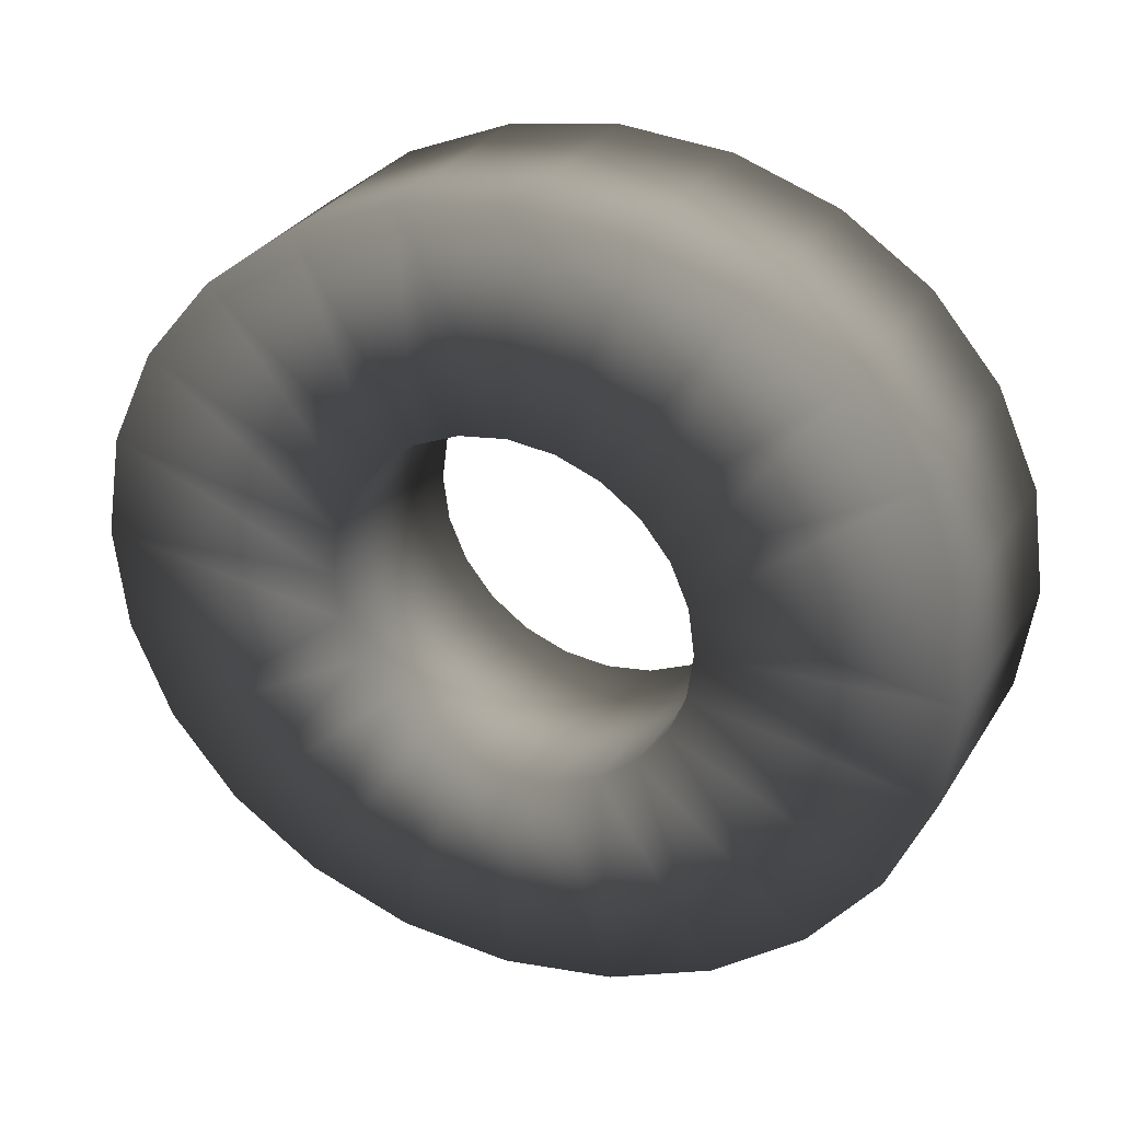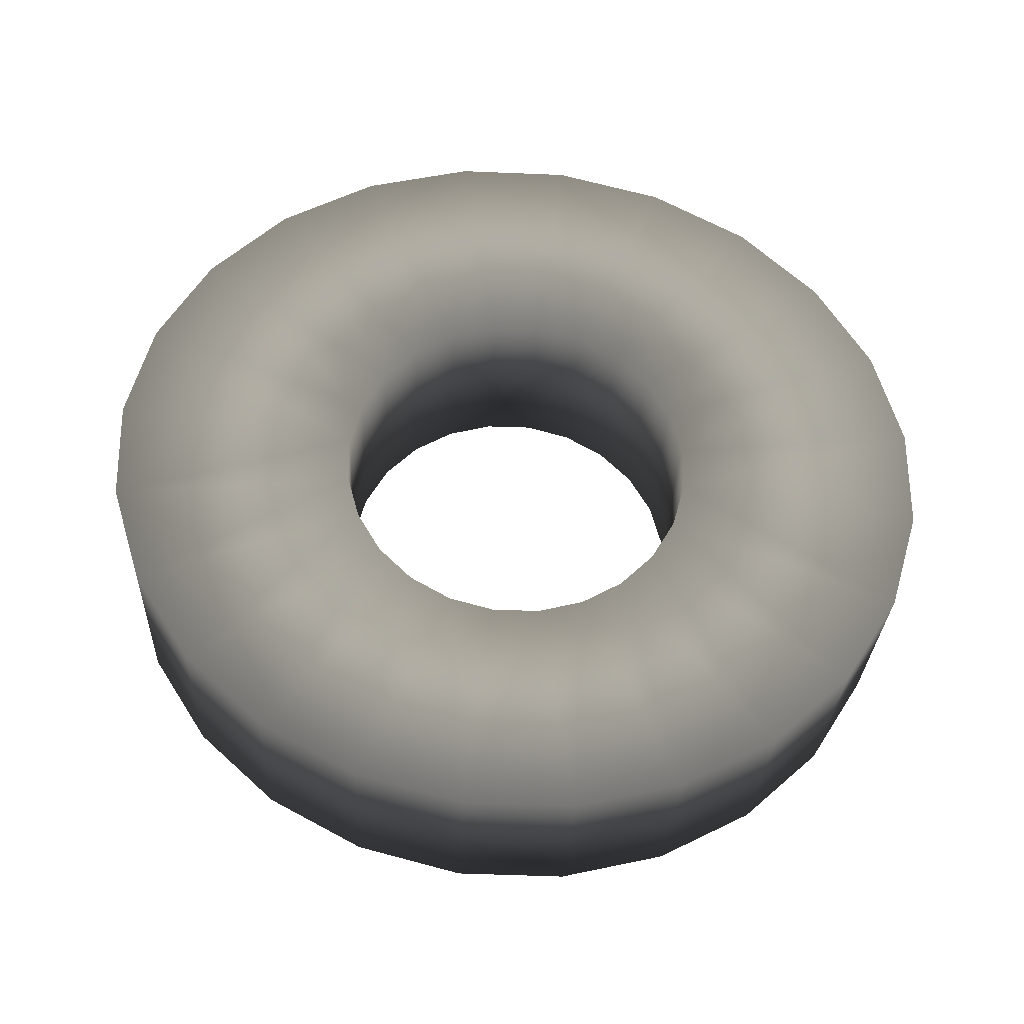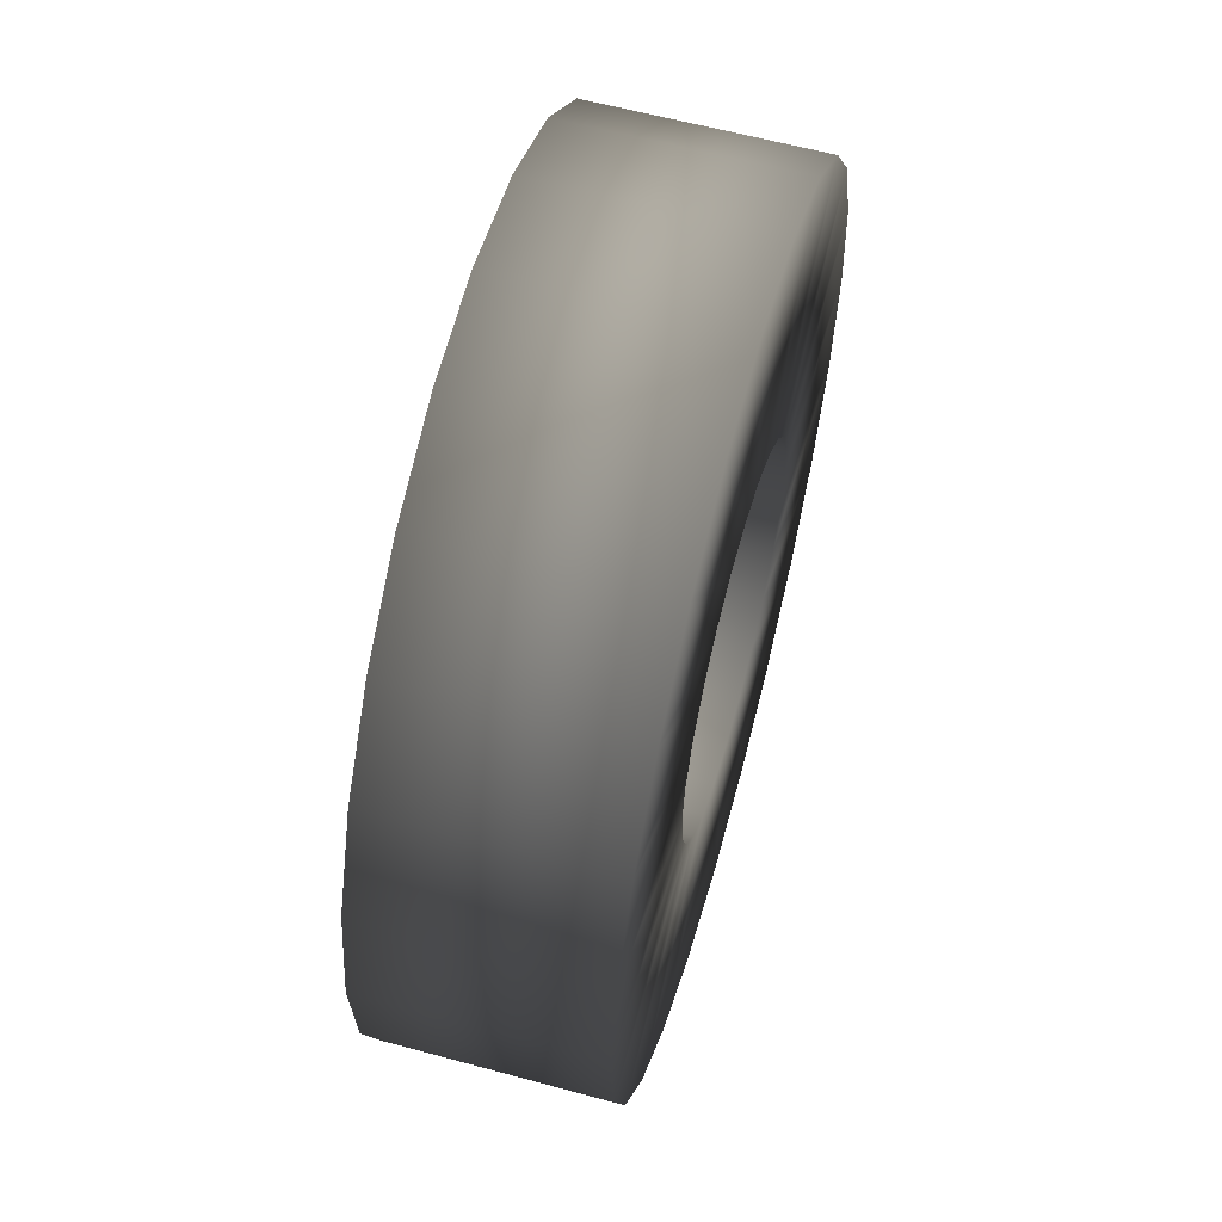
<metadata>
{"format":"obj","ext":"obj","renderer":"f3d","projection":"perspective","resolution":1024,"background":"white","views":[{"elev":46.3,"azim":19.9,"up":"+Y"},{"elev":78.7,"azim":30.4,"up":"+Z"},{"elev":-22.9,"azim":85.5,"up":"+Y"}]}
</metadata>
<code>
v 0.3624 -0.01264 0.7636 0.749 0.749 0.749
v 1.762 0.5465 0.7671 0.749 0.749 0.749
v -0.5878 2.954 -0.173 0.749 0.749 0.749
v 0.08721 3.198 -0.1642 0.749 0.749 0.749
v 0.7293 1.557 0.3673 0.749 0.749 0.749
v 1.016 1.698 0.3604 0.749 0.749 0.749
v 1.509 1.23 0.5473 0.749 0.749 0.749
v 1.179 1.294 0.4919 0.749 0.749 0.749
v 0.9576 1.215 0.4888 0.749 0.749 0.749
v 1.034 1.017 0.5526 0.749 0.749 0.749
v 0.3312 0.06384 1.038 0.749 0.749 0.749
v 1.731 0.6229 1.041 0.749 0.749 0.749
v 1.477 1.307 0.8213 0.749 0.749 0.749
v 1.002 1.094 0.8266 0.749 0.749 0.749
v 0.9263 1.291 0.7628 0.749 0.749 0.749
v 1.147 1.371 0.7658 0.749 0.749 0.749
v 0.9847 1.775 0.6344 0.749 0.749 0.749
v 0.6981 1.633 0.6413 0.749 0.749 0.749
v 0.05597 3.275 0.1097 0.749 0.749 0.749
v -0.619 3.031 0.101 0.749 0.749 0.749
v -0.8713 2.697 -0.2681 0.749 0.749 0.749
v 0.52 3.252 -0.2646 0.749 0.749 0.749
v -0.9307 2.842 0.2528 0.749 0.749 0.749
v 0.4606 3.398 0.2563 0.749 0.749 0.749
v -1.176 3.46 0.05234 0.749 0.749 0.749
v 0.2035 3.93 0.07832 0.749 0.749 0.749
v -1.117 3.314 -0.4686 0.749 0.749 0.749
v 0.2629 3.785 -0.4426 0.749 0.749 0.749
v -0.1008 4.907 -0.9413 0.749 0.749 0.749
v -0.1835 5.049 -0.9902 0.749 0.749 0.749
v -0.3033 5.163 -1.036 0.749 0.749 0.749
v -0.4522 5.242 -1.075 0.749 0.749 0.749
v -0.6198 5.281 -1.105 0.749 0.749 0.749
v -0.7949 5.278 -1.124 0.749 0.749 0.749
v -0.9654 5.231 -1.13 0.749 0.749 0.749
v -1.12 5.145 -1.124 0.749 0.749 0.749
v -1.247 5.025 -1.105 0.749 0.749 0.749
v -1.34 4.88 -1.075 0.749 0.749 0.749
v -1.39 4.719 -1.036 0.749 0.749 0.749
v -1.396 4.553 -0.9902 0.749 0.749 0.749
v -1.356 4.394 -0.9413 0.749 0.749 0.749
v -1.273 4.253 -0.8924 0.749 0.749 0.749
v -1.153 4.139 -0.8468 0.749 0.749 0.749
v -1.005 4.059 -0.8077 0.749 0.749 0.749
v -0.837 4.02 -0.7777 0.749 0.749 0.749
v -0.662 4.024 -0.7588 0.749 0.749 0.749
v -0.4914 4.071 -0.7523 0.749 0.749 0.749
v -0.3371 4.157 -0.7588 0.749 0.749 0.749
v -0.2094 4.277 -0.7777 0.749 0.749 0.749
v -0.117 4.422 -0.8077 0.749 0.749 0.749
v -0.06636 4.583 -0.8468 0.749 0.749 0.749
v -0.06081 4.748 -0.8924 0.749 0.749 0.749
v -0.1902 5.126 -0.1566 0.749 0.749 0.749
v -0.273 5.268 -0.2055 0.749 0.749 0.749
v -0.3928 5.382 -0.2511 0.749 0.749 0.749
v -0.5416 5.461 -0.2902 0.749 0.749 0.749
v -0.7093 5.501 -0.3203 0.749 0.749 0.749
v -0.8843 5.497 -0.3392 0.749 0.749 0.749
v -1.055 5.45 -0.3456 0.749 0.749 0.749
v -1.209 5.364 -0.3392 0.749 0.749 0.749
v -1.337 5.244 -0.3203 0.749 0.749 0.749
v -1.429 5.099 -0.2902 0.749 0.749 0.749
v -1.48 4.938 -0.2511 0.749 0.749 0.749
v -1.485 4.772 -0.2055 0.749 0.749 0.749
v -1.446 4.614 -0.1566 0.749 0.749 0.749
v -1.363 4.472 -0.1077 0.749 0.749 0.749
v -1.243 4.358 -0.06211 0.749 0.749 0.749
v -1.094 4.278 -0.02297 0.749 0.749 0.749
v -0.9265 4.239 0.007069 0.749 0.749 0.749
v -0.7514 4.243 0.02595 0.749 0.749 0.749
v -0.5809 4.29 0.03239 0.749 0.749 0.749
v -0.4265 4.376 0.02595 0.749 0.749 0.749
v -0.2988 4.496 0.007069 0.749 0.749 0.749
v -0.2065 4.641 -0.02297 0.749 0.749 0.749
v -0.1558 4.802 -0.06211 0.749 0.749 0.749
v -0.1503 4.967 -0.1077 0.749 0.749 0.749
v 0.6694 5.477 -0.1566 0.749 0.749 0.749
v 0.4824 5.79 -0.2653 0.749 0.749 0.749
v 0.2068 6.041 -0.3666 0.749 0.749 0.749
v -0.1386 6.211 -0.4536 0.749 0.749 0.749
v -0.5303 6.29 -0.5203 0.749 0.749 0.749
v -0.9416 6.272 -0.5623 0.749 0.749 0.749
v -1.344 6.159 -0.5766 0.749 0.749 0.749
v -1.711 5.958 -0.5623 0.749 0.749 0.749
v -2.018 5.683 -0.5203 0.749 0.749 0.749
v -2.242 5.352 -0.4536 0.749 0.749 0.749
v -2.369 4.988 -0.3666 0.749 0.749 0.749
v -2.391 4.617 -0.2653 0.749 0.749 0.749
v -2.305 4.262 -0.1566 0.749 0.749 0.749
v -2.118 3.949 -0.04791 0.749 0.749 0.749
v -1.843 3.699 0.05338 0.749 0.749 0.749
v -1.497 3.529 0.1404 0.749 0.749 0.749
v -1.105 3.45 0.2071 0.749 0.749 0.749
v -0.6942 3.467 0.2491 0.749 0.749 0.749
v -0.2913 3.581 0.2634 0.749 0.749 0.749
v 0.07568 3.782 0.2491 0.749 0.749 0.749
v 0.3818 4.057 0.2071 0.749 0.749 0.749
v 0.6061 4.388 0.1404 0.749 0.749 0.749
v 0.7334 4.751 0.05338 0.749 0.749 0.749
v 0.755 5.123 -0.04791 0.749 0.749 0.749
v 0.7588 5.258 -0.9413 0.749 0.749 0.749
v 0.5719 5.571 -1.05 0.749 0.749 0.749
v 0.2963 5.822 -1.151 0.749 0.749 0.749
v -0.04912 5.992 -1.238 0.749 0.749 0.749
v -0.4408 6.071 -1.305 0.749 0.749 0.749
v -0.8521 6.053 -1.347 0.749 0.749 0.749
v -1.255 5.94 -1.361 0.749 0.749 0.749
v -1.622 5.739 -1.347 0.749 0.749 0.749
v -1.928 5.464 -1.305 0.749 0.749 0.749
v -2.152 5.133 -1.238 0.749 0.749 0.749
v -2.28 4.769 -1.151 0.749 0.749 0.749
v -2.301 4.398 -1.05 0.749 0.749 0.749
v -2.216 4.043 -0.9413 0.749 0.749 0.749
v -2.029 3.73 -0.8326 0.749 0.749 0.749
v -1.753 3.48 -0.7313 0.749 0.749 0.749
v -1.408 3.31 -0.6444 0.749 0.749 0.749
v -1.016 3.231 -0.5776 0.749 0.749 0.749
v -0.6047 3.248 -0.5357 0.749 0.749 0.749
v -0.2018 3.362 -0.5214 0.749 0.749 0.749
v 0.1652 3.563 -0.5357 0.749 0.749 0.749
v 0.4713 3.838 -0.5776 0.749 0.749 0.749
v 0.6956 4.169 -0.6444 0.749 0.749 0.749
v 0.8229 4.532 -0.7313 0.749 0.749 0.749
v 0.8445 4.904 -0.8326 0.749 0.749 0.749
v 0.3624 -0.01264 0.7636 0.749 0.749 0.749
v 1.762 0.5465 0.7671 0.749 0.749 0.749
v -0.5878 2.954 -0.173 0.749 0.749 0.749
v 0.08721 3.198 -0.1642 0.749 0.749 0.749
v 0.7293 1.557 0.3673 0.749 0.749 0.749
v 1.016 1.698 0.3604 0.749 0.749 0.749
v 1.509 1.23 0.5473 0.749 0.749 0.749
v 1.179 1.294 0.4919 0.749 0.749 0.749
v 0.9576 1.215 0.4888 0.749 0.749 0.749
v 1.034 1.017 0.5526 0.749 0.749 0.749
v 0.3312 0.06384 1.038 0.749 0.749 0.749
v 1.731 0.6229 1.041 0.749 0.749 0.749
v 1.477 1.307 0.8213 0.749 0.749 0.749
v 1.002 1.094 0.8266 0.749 0.749 0.749
v 0.9263 1.291 0.7628 0.749 0.749 0.749
v 1.147 1.371 0.7658 0.749 0.749 0.749
v 0.9847 1.775 0.6344 0.749 0.749 0.749
v 0.6981 1.633 0.6413 0.749 0.749 0.749
v 0.05597 3.275 0.1097 0.749 0.749 0.749
v -0.619 3.031 0.101 0.749 0.749 0.749
v -0.8713 2.697 -0.2681 0.749 0.749 0.749
v 0.52 3.252 -0.2646 0.749 0.749 0.749
v -0.9307 2.842 0.2528 0.749 0.749 0.749
v 0.4606 3.398 0.2563 0.749 0.749 0.749
v -1.176 3.46 0.05234 0.749 0.749 0.749
v 0.2035 3.93 0.07832 0.749 0.749 0.749
v -1.117 3.314 -0.4686 0.749 0.749 0.749
v 0.2629 3.785 -0.4426 0.749 0.749 0.749
v -0.1008 4.907 -0.9413 0.749 0.749 0.749
v -0.1835 5.049 -0.9902 0.749 0.749 0.749
v -0.3033 5.163 -1.036 0.749 0.749 0.749
v -0.4522 5.242 -1.075 0.749 0.749 0.749
v -0.6198 5.281 -1.105 0.749 0.749 0.749
v -0.7949 5.278 -1.124 0.749 0.749 0.749
v -0.9654 5.231 -1.13 0.749 0.749 0.749
v -1.12 5.145 -1.124 0.749 0.749 0.749
v -1.247 5.025 -1.105 0.749 0.749 0.749
v -1.34 4.88 -1.075 0.749 0.749 0.749
v -1.39 4.719 -1.036 0.749 0.749 0.749
v -1.396 4.553 -0.9902 0.749 0.749 0.749
v -1.356 4.394 -0.9413 0.749 0.749 0.749
v -1.273 4.253 -0.8924 0.749 0.749 0.749
v -1.153 4.139 -0.8468 0.749 0.749 0.749
v -1.005 4.059 -0.8077 0.749 0.749 0.749
v -0.837 4.02 -0.7777 0.749 0.749 0.749
v -0.662 4.024 -0.7588 0.749 0.749 0.749
v -0.4914 4.071 -0.7523 0.749 0.749 0.749
v -0.3371 4.157 -0.7588 0.749 0.749 0.749
v -0.2094 4.277 -0.7777 0.749 0.749 0.749
v -0.117 4.422 -0.8077 0.749 0.749 0.749
v -0.06636 4.583 -0.8468 0.749 0.749 0.749
v -0.06081 4.748 -0.8924 0.749 0.749 0.749
v -0.1902 5.126 -0.1566 0.749 0.749 0.749
v -0.273 5.268 -0.2055 0.749 0.749 0.749
v -0.3928 5.382 -0.2511 0.749 0.749 0.749
v -0.5416 5.461 -0.2902 0.749 0.749 0.749
v -0.7093 5.501 -0.3203 0.749 0.749 0.749
v -0.8843 5.497 -0.3392 0.749 0.749 0.749
v -1.055 5.45 -0.3456 0.749 0.749 0.749
v -1.209 5.364 -0.3392 0.749 0.749 0.749
v -1.337 5.244 -0.3203 0.749 0.749 0.749
v -1.429 5.099 -0.2902 0.749 0.749 0.749
v -1.48 4.938 -0.2511 0.749 0.749 0.749
v -1.485 4.772 -0.2055 0.749 0.749 0.749
v -1.446 4.614 -0.1566 0.749 0.749 0.749
v -1.363 4.472 -0.1077 0.749 0.749 0.749
v -1.243 4.358 -0.06211 0.749 0.749 0.749
v -1.094 4.278 -0.02297 0.749 0.749 0.749
v -0.9265 4.239 0.007069 0.749 0.749 0.749
v -0.7514 4.243 0.02595 0.749 0.749 0.749
v -0.5809 4.29 0.03239 0.749 0.749 0.749
v -0.4265 4.376 0.02595 0.749 0.749 0.749
v -0.2988 4.496 0.007069 0.749 0.749 0.749
v -0.2065 4.641 -0.02297 0.749 0.749 0.749
v -0.1558 4.802 -0.06211 0.749 0.749 0.749
v -0.1503 4.967 -0.1077 0.749 0.749 0.749
v 0.6694 5.477 -0.1566 0.749 0.749 0.749
v 0.4824 5.79 -0.2653 0.749 0.749 0.749
v 0.2068 6.041 -0.3666 0.749 0.749 0.749
v -0.1386 6.211 -0.4536 0.749 0.749 0.749
v -0.5303 6.29 -0.5203 0.749 0.749 0.749
v -0.9416 6.272 -0.5623 0.749 0.749 0.749
v -1.344 6.159 -0.5766 0.749 0.749 0.749
v -1.711 5.958 -0.5623 0.749 0.749 0.749
v -2.018 5.683 -0.5203 0.749 0.749 0.749
v -2.242 5.352 -0.4536 0.749 0.749 0.749
v -2.369 4.988 -0.3666 0.749 0.749 0.749
v -2.391 4.617 -0.2653 0.749 0.749 0.749
v -2.305 4.262 -0.1566 0.749 0.749 0.749
v -2.118 3.949 -0.04791 0.749 0.749 0.749
v -1.843 3.699 0.05338 0.749 0.749 0.749
v -1.497 3.529 0.1404 0.749 0.749 0.749
v -1.105 3.45 0.2071 0.749 0.749 0.749
v -0.6942 3.467 0.2491 0.749 0.749 0.749
v -0.2913 3.581 0.2634 0.749 0.749 0.749
v 0.07568 3.782 0.2491 0.749 0.749 0.749
v 0.3818 4.057 0.2071 0.749 0.749 0.749
v 0.6061 4.388 0.1404 0.749 0.749 0.749
v 0.7334 4.751 0.05338 0.749 0.749 0.749
v 0.755 5.123 -0.04791 0.749 0.749 0.749
v 0.7588 5.258 -0.9413 0.749 0.749 0.749
v 0.5719 5.571 -1.05 0.749 0.749 0.749
v 0.2963 5.822 -1.151 0.749 0.749 0.749
v -0.04912 5.992 -1.238 0.749 0.749 0.749
v -0.4408 6.071 -1.305 0.749 0.749 0.749
v -0.8521 6.053 -1.347 0.749 0.749 0.749
v -1.255 5.94 -1.361 0.749 0.749 0.749
v -1.622 5.739 -1.347 0.749 0.749 0.749
v -1.928 5.464 -1.305 0.749 0.749 0.749
v -2.152 5.133 -1.238 0.749 0.749 0.749
v -2.28 4.769 -1.151 0.749 0.749 0.749
v -2.301 4.398 -1.05 0.749 0.749 0.749
v -2.216 4.043 -0.9413 0.749 0.749 0.749
v -2.029 3.73 -0.8326 0.749 0.749 0.749
v -1.753 3.48 -0.7313 0.749 0.749 0.749
v -1.408 3.31 -0.6444 0.749 0.749 0.749
v -1.016 3.231 -0.5776 0.749 0.749 0.749
v -0.6047 3.248 -0.5357 0.749 0.749 0.749
v -0.2018 3.362 -0.5214 0.749 0.749 0.749
v 0.1652 3.563 -0.5357 0.749 0.749 0.749
v 0.4713 3.838 -0.5776 0.749 0.749 0.749
v 0.6956 4.169 -0.6444 0.749 0.749 0.749
v 0.8229 4.532 -0.7313 0.749 0.749 0.749
v 0.8445 4.904 -0.8326 0.749 0.749 0.749
f 30 29 54
f 54 29 53
f 31 30 55
f 55 30 54
f 32 31 56
f 56 31 55
f 33 32 57
f 57 32 56
f 34 33 58
f 58 33 57
f 35 34 59
f 59 34 58
f 36 35 60
f 60 35 59
f 37 36 61
f 61 36 60
f 38 37 62
f 62 37 61
f 39 38 63
f 63 38 62
f 40 39 64
f 64 39 63
f 41 40 65
f 65 40 64
f 42 41 66
f 66 41 65
f 43 42 67
f 67 42 66
f 44 43 68
f 68 43 67
f 45 44 69
f 69 44 68
f 46 45 70
f 70 45 69
f 47 46 71
f 71 46 70
f 48 47 72
f 72 47 71
f 49 48 73
f 73 48 72
f 50 49 74
f 74 49 73
f 51 50 75
f 75 50 74
f 52 51 76
f 76 51 75
f 29 52 53
f 53 52 76
f 54 53 78
f 78 53 77
f 55 54 79
f 79 54 78
f 56 55 80
f 80 55 79
f 57 56 81
f 81 56 80
f 58 57 82
f 82 57 81
f 59 58 83
f 83 58 82
f 59 83 60
f 60 83 84
f 60 84 61
f 61 84 85
f 61 85 62
f 62 85 86
f 62 86 63
f 63 86 87
f 63 87 64
f 64 87 88
f 64 88 65
f 65 88 89
f 66 65 90
f 90 65 89
f 67 66 91
f 91 66 90
f 68 67 92
f 92 67 91
f 69 68 93
f 93 68 92
f 70 69 94
f 94 69 93
f 71 70 95
f 95 70 94
f 71 95 72
f 72 95 96
f 72 96 73
f 73 96 97
f 73 97 74
f 74 97 98
f 74 98 75
f 75 98 99
f 75 99 76
f 76 99 100
f 76 100 53
f 53 100 77
f 78 77 102
f 102 77 101
f 79 78 103
f 103 78 102
f 80 79 104
f 104 79 103
f 81 80 105
f 105 80 104
f 82 81 106
f 106 81 105
f 83 82 107
f 107 82 106
f 84 83 108
f 108 83 107
f 85 84 109
f 109 84 108
f 86 85 110
f 110 85 109
f 87 86 111
f 111 86 110
f 88 87 112
f 112 87 111
f 89 88 113
f 113 88 112
f 90 89 114
f 114 89 113
f 91 90 115
f 115 90 114
f 92 91 116
f 116 91 115
f 93 92 117
f 117 92 116
f 94 93 118
f 118 93 117
f 95 94 119
f 119 94 118
f 96 95 120
f 120 95 119
f 97 96 121
f 121 96 120
f 98 97 122
f 122 97 121
f 99 98 123
f 123 98 122
f 100 99 124
f 124 99 123
f 77 100 101
f 101 100 124
f 101 29 102
f 102 29 30
f 102 30 103
f 103 30 31
f 103 31 104
f 104 31 32
f 104 32 105
f 105 32 33
f 105 33 106
f 106 33 34
f 106 34 107
f 107 34 35
f 108 107 36
f 36 107 35
f 109 108 37
f 37 108 36
f 110 109 38
f 38 109 37
f 111 110 39
f 39 110 38
f 112 111 40
f 40 111 39
f 113 112 41
f 41 112 40
f 113 41 114
f 114 41 42
f 114 42 115
f 115 42 43
f 115 43 116
f 116 43 44
f 116 44 117
f 117 44 45
f 117 45 118
f 118 45 46
f 118 46 119
f 119 46 47
f 120 119 48
f 48 119 47
f 121 120 49
f 49 120 48
f 122 121 50
f 50 121 49
f 123 122 51
f 51 122 50
f 124 123 52
f 52 123 51
f 101 124 29
f 29 124 52
f 154 153 178
f 178 153 177
f 155 154 179
f 179 154 178
f 156 155 180
f 180 155 179
f 157 156 181
f 181 156 180
f 158 157 182
f 182 157 181
f 159 158 183
f 183 158 182
f 160 159 184
f 184 159 183
f 161 160 185
f 185 160 184
f 162 161 186
f 186 161 185
f 163 162 187
f 187 162 186
f 164 163 188
f 188 163 187
f 165 164 189
f 189 164 188
f 166 165 190
f 190 165 189
f 167 166 191
f 191 166 190
f 168 167 192
f 192 167 191
f 169 168 193
f 193 168 192
f 170 169 194
f 194 169 193
f 171 170 195
f 195 170 194
f 172 171 196
f 196 171 195
f 173 172 197
f 197 172 196
f 174 173 198
f 198 173 197
f 175 174 199
f 199 174 198
f 176 175 200
f 200 175 199
f 153 176 177
f 177 176 200
f 178 177 202
f 202 177 201
f 179 178 203
f 203 178 202
f 180 179 204
f 204 179 203
f 181 180 205
f 205 180 204
f 182 181 206
f 206 181 205
f 183 182 207
f 207 182 206
f 183 207 184
f 184 207 208
f 184 208 185
f 185 208 209
f 185 209 186
f 186 209 210
f 186 210 187
f 187 210 211
f 187 211 188
f 188 211 212
f 188 212 189
f 189 212 213
f 190 189 214
f 214 189 213
f 191 190 215
f 215 190 214
f 192 191 216
f 216 191 215
f 193 192 217
f 217 192 216
f 194 193 218
f 218 193 217
f 195 194 219
f 219 194 218
f 195 219 196
f 196 219 220
f 196 220 197
f 197 220 221
f 197 221 198
f 198 221 222
f 198 222 199
f 199 222 223
f 199 223 200
f 200 223 224
f 200 224 177
f 177 224 201
f 202 201 226
f 226 201 225
f 203 202 227
f 227 202 226
f 204 203 228
f 228 203 227
f 205 204 229
f 229 204 228
f 206 205 230
f 230 205 229
f 207 206 231
f 231 206 230
f 208 207 232
f 232 207 231
f 209 208 233
f 233 208 232
f 210 209 234
f 234 209 233
f 211 210 235
f 235 210 234
f 212 211 236
f 236 211 235
f 213 212 237
f 237 212 236
f 214 213 238
f 238 213 237
f 215 214 239
f 239 214 238
f 216 215 240
f 240 215 239
f 217 216 241
f 241 216 240
f 218 217 242
f 242 217 241
f 219 218 243
f 243 218 242
f 220 219 244
f 244 219 243
f 221 220 245
f 245 220 244
f 222 221 246
f 246 221 245
f 223 222 247
f 247 222 246
f 224 223 248
f 248 223 247
f 201 224 225
f 225 224 248
f 225 153 226
f 226 153 154
f 226 154 227
f 227 154 155
f 227 155 228
f 228 155 156
f 228 156 229
f 229 156 157
f 229 157 230
f 230 157 158
f 230 158 231
f 231 158 159
f 232 231 160
f 160 231 159
f 233 232 161
f 161 232 160
f 234 233 162
f 162 233 161
f 235 234 163
f 163 234 162
f 236 235 164
f 164 235 163
f 237 236 165
f 165 236 164
f 237 165 238
f 238 165 166
f 238 166 239
f 239 166 167
f 239 167 240
f 240 167 168
f 240 168 241
f 241 168 169
f 241 169 242
f 242 169 170
f 242 170 243
f 243 170 171
f 244 243 172
f 172 243 171
f 245 244 173
f 173 244 172
f 246 245 174
f 174 245 173
f 247 246 175
f 175 246 174
f 248 247 176
f 176 247 175
f 225 248 153
f 153 248 176

</code>
